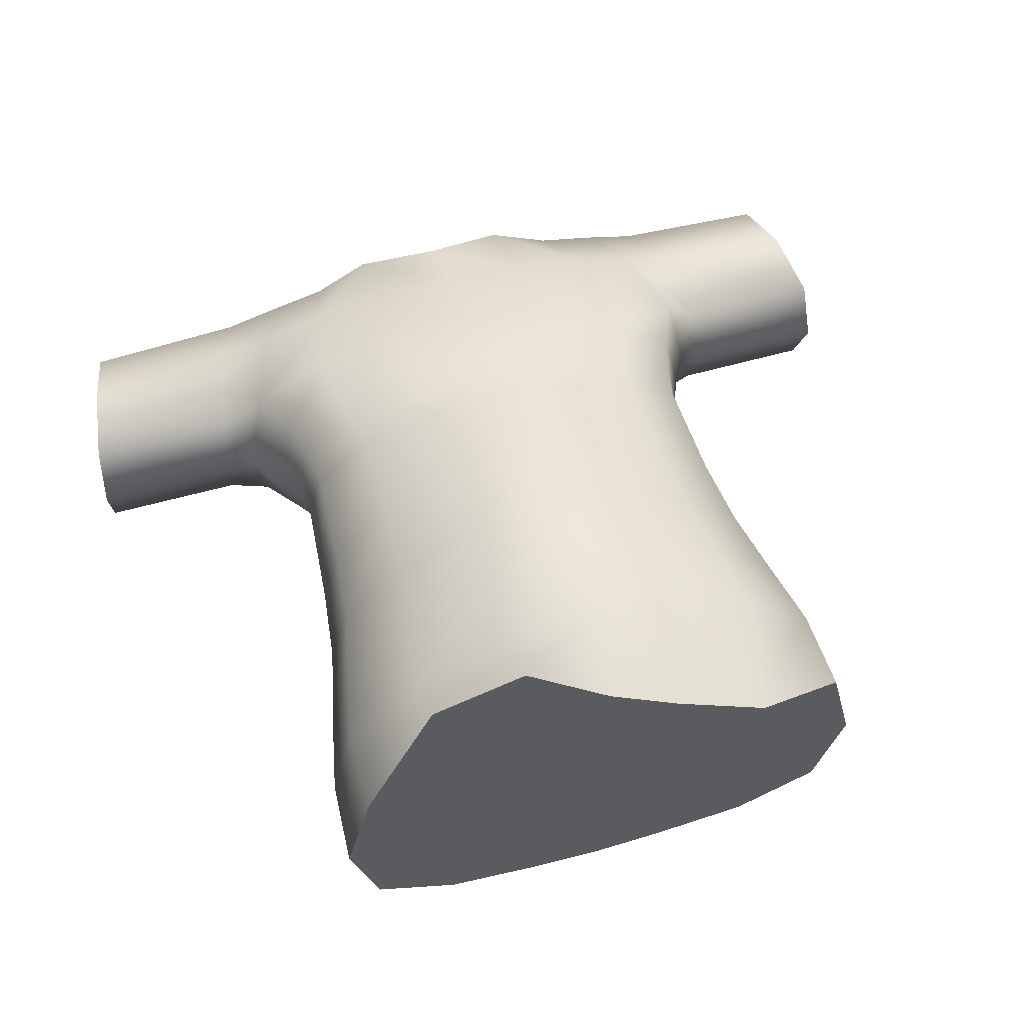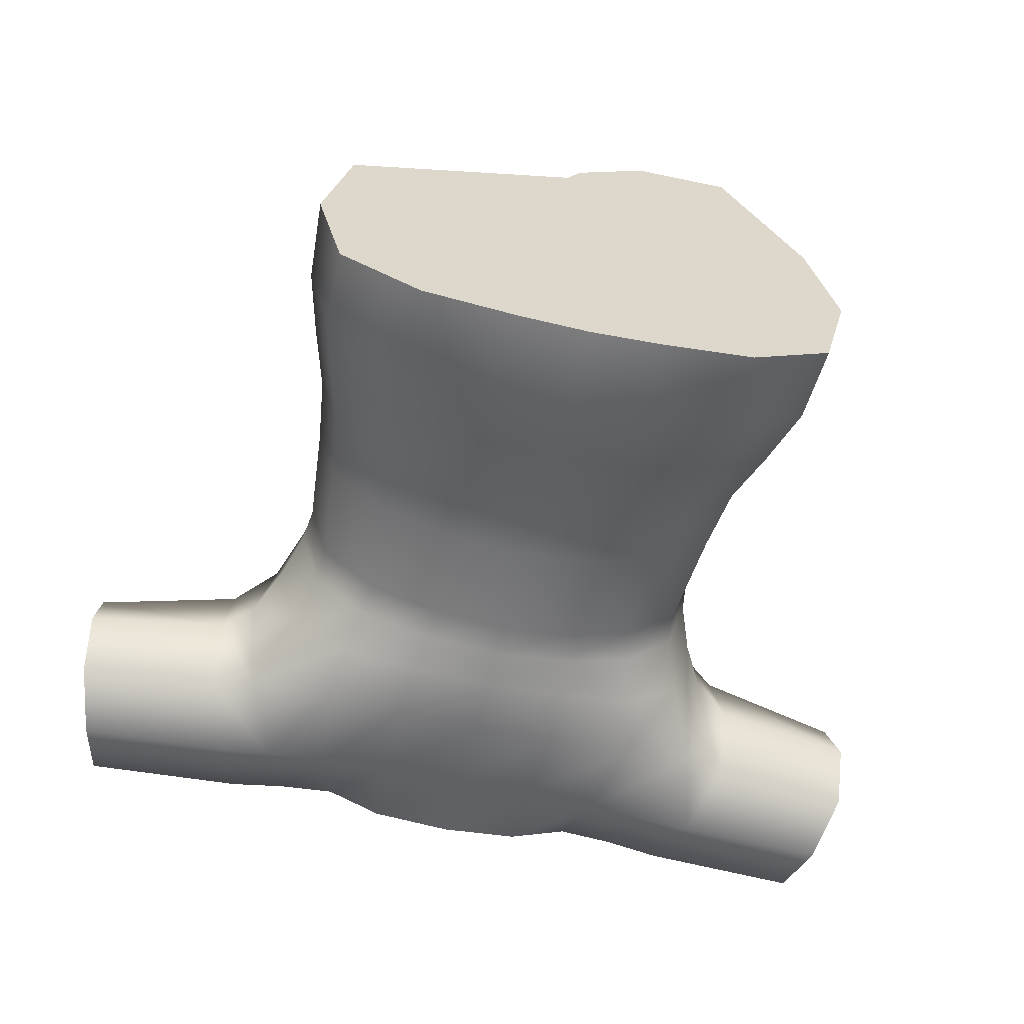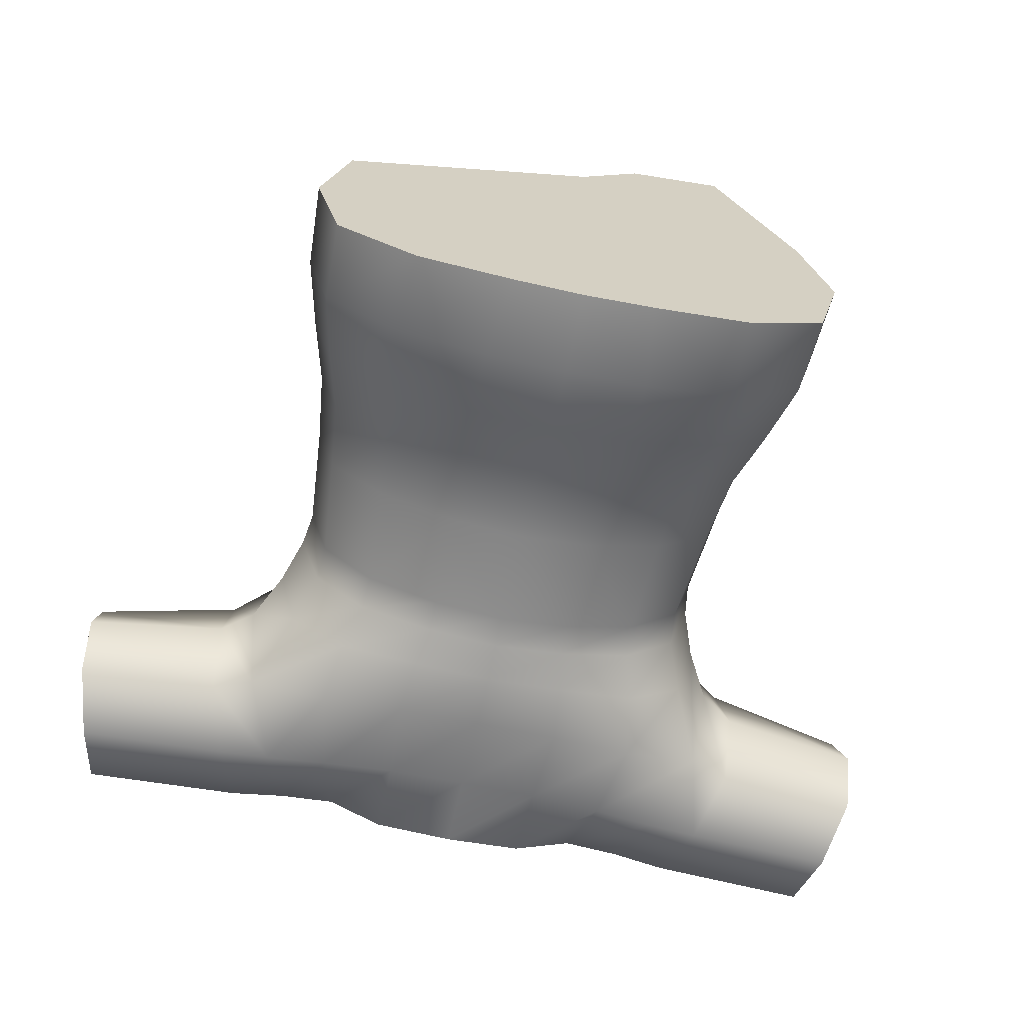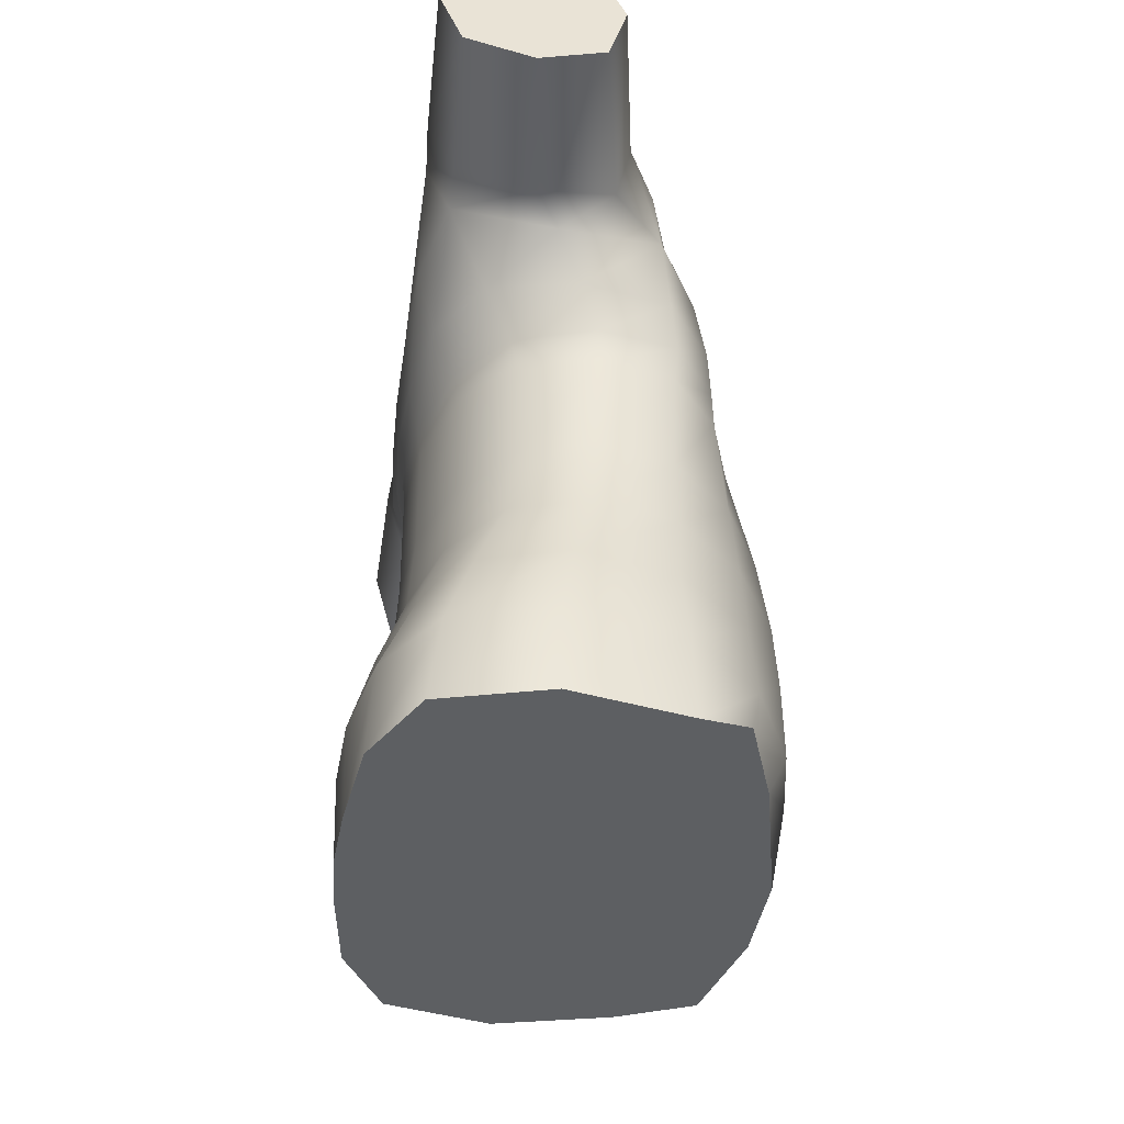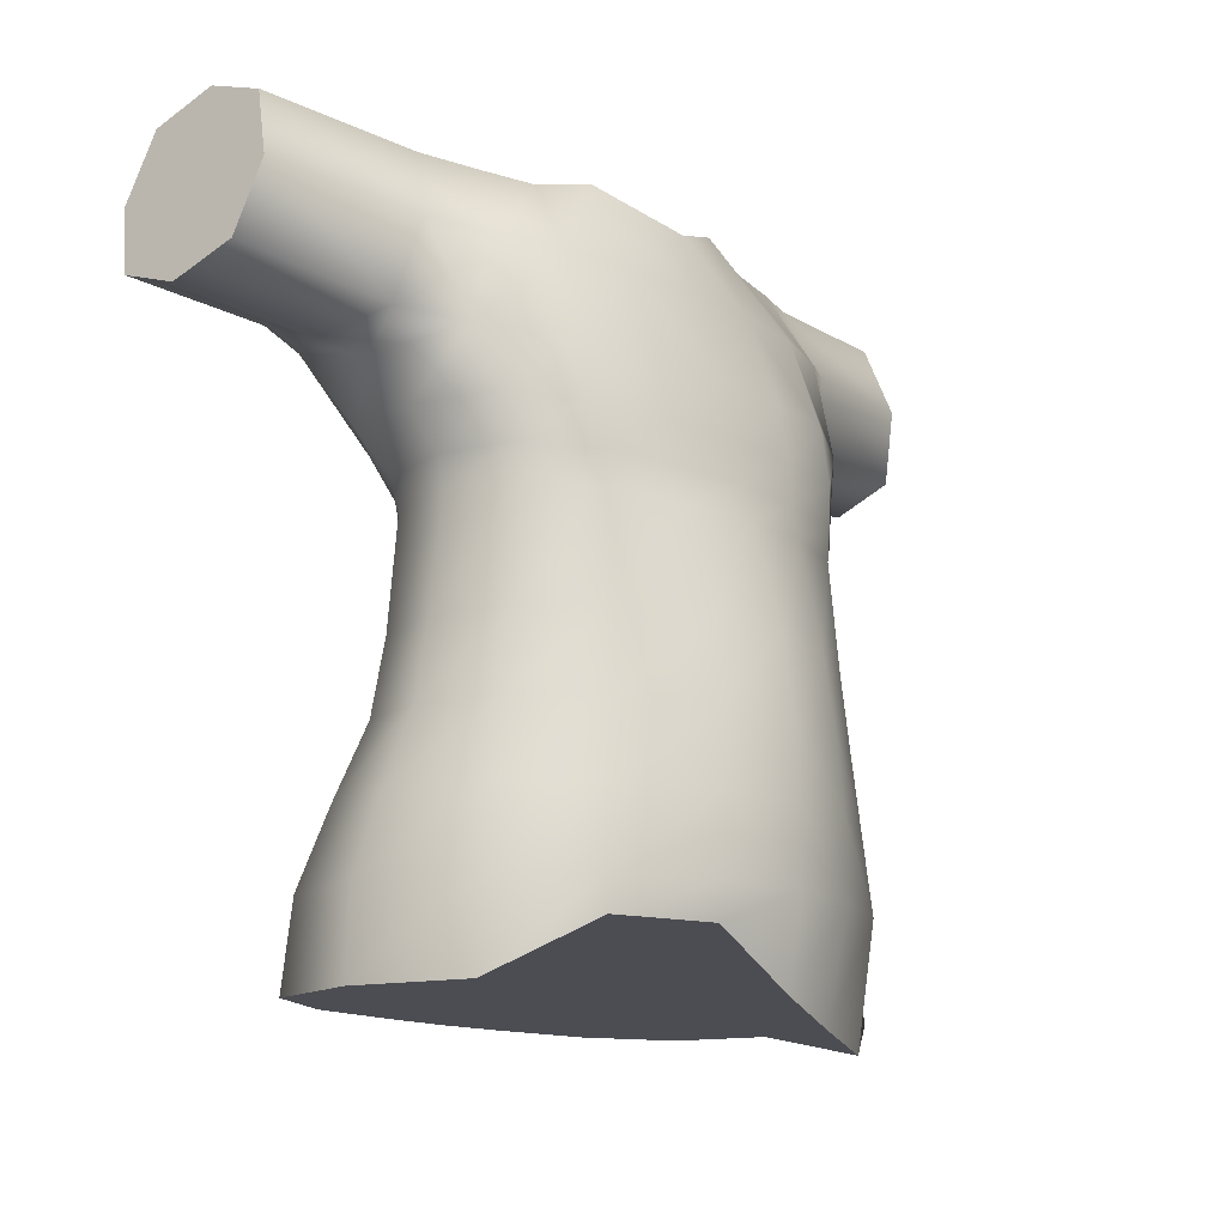
<metadata>
{"format":"obj","ext":"obj","renderer":"f3d","projection":"perspective","resolution":1024,"background":"white","views":[{"elev":57.7,"azim":-16.3,"up":"+Z"},{"elev":-57.2,"azim":-12.7,"up":"+Z"},{"elev":-63.5,"azim":-12.0,"up":"+Z"},{"elev":-38.0,"azim":-97.0,"up":"+Y"},{"elev":-14.0,"azim":-49.4,"up":"+Y"}]}
</metadata>
<code>
g Tshirt_Hippy_Male
v 0.4761 7.262 -1.308
v -9.871e-08 7.262 -1.334
v -0.4761 7.262 -1.308
v -0.4761 7.609 1.129
v -9.218e-08 7.262 1.218
v 0.4349 7.114 1.148
v -0.4761 7.262 -1.308
v -9.871e-08 7.262 -1.334
v -8.764e-08 7.815 -1.35
v -0.5507 7.815 -1.323
v -8.175e-08 8.301 -1.219
v -1.173 7.815 -1.191
v -1.126 7.262 -1.229
v -0.5458 8.301 -1.176
v -4.314e-08 8.763 -1.065
v -1.667 7.815 -0.8609
v -1.678 7.262 -0.9402
v -1.125 8.301 -0.9846
v -0.5125 8.763 -1.006
v -3.692e-08 9.244 -1.034
v -1.831 7.815 -0.2388
v -1.862 7.262 -0.2456
v -1.571 8.301 -0.6897
v -1.051 8.763 -0.8284
v -0.5016 9.244 -0.9697
v -0.001912 9.93 -1.034
v -1.667 7.815 0.4864
v -1.678 7.262 0.5154
v -1.72 8.301 -0.1472
v -1.465 8.763 -0.5123
v -1.018 9.244 -0.7763
v -1.173 7.815 0.9544
v -1.126 7.609 0.9171
v -1.571 8.301 0.4543
v -1.603 8.763 -0.03627
v -1.41 9.244 -0.4529
v -0.5507 7.815 1.228
v -0.4761 7.609 1.129
v -1.125 8.301 0.9192
v -1.465 8.763 0.4772
v -1.541 9.244 0.001498
v -0.5458 8.301 1.219
v -8.764e-08 7.815 1.32
v -9.218e-08 7.262 1.218
v -1.051 8.763 0.9057
v -1.41 9.244 0.4774
v -0.5125 8.763 1.195
v 0.5507 7.815 1.228
v 0.4349 7.114 1.148
v -8.175e-08 8.301 1.319
v -1.018 9.244 0.8654
v 1.173 7.815 0.9544
v 1.019 7.023 0.9361
v 0.5458 8.301 1.219
v 1.667 7.815 0.4864
v 1.678 7.262 0.5154
v -0.5016 9.244 1.123
v -4.314e-08 8.763 1.292
v 1.125 8.301 0.9192
v 1.831 7.815 -0.2388
v 1.862 7.262 -0.2456
v -3.692e-08 9.244 1.209
v 0.5125 8.763 1.195
v 1.667 7.815 -0.8609
v 1.678 7.262 -0.9402
v 1.126 7.262 -1.229
v 1.173 7.815 -1.191
v 0.4761 7.262 -1.308
v 1.571 8.301 -0.6897
v 0.5507 7.815 -1.323
v -9.871e-08 7.262 -1.334
v -8.764e-08 7.815 -1.35
v 1.125 8.301 -0.9846
v 0.5458 8.301 -1.176
v -8.175e-08 8.301 -1.219
v 1.72 8.301 -0.1472
v 1.465 8.763 -0.5123
v 1.051 8.763 -0.8284
v 0.5125 8.763 -1.006
v -4.314e-08 8.763 -1.065
v 1.571 8.301 0.4543
v 1.603 8.763 -0.03627
v 1.41 9.244 -0.4529
v 1.018 9.244 -0.7763
v 0.5016 9.244 -0.9697
v -3.692e-08 9.244 -1.034
v 1.051 8.763 0.9057
v 1.465 8.763 0.4772
v 1.541 9.244 0.001498
v 1.342 9.943 -0.4445
v 0.9835 9.939 -0.7763
v 0.4853 9.93 -0.9697
v -0.001912 9.93 -1.034
v 3.691e-05 10.15 -1.049
v 1.41 9.244 0.4774
v 0.4892 10.15 -0.9919
v 1.481 9.94 0.03513
v 1.018 9.244 0.8654
v 0.9966 10.16 -0.8193
v 1.376 9.934 0.5042
v 0.5016 9.244 1.123
v 1.36 10.17 -0.4948
v 1.002 9.93 0.8043
v 0.5014 9.93 0.966
v 1.514 10.17 0.01871
v 1.421 10.16 0.5155
v -2.447e-08 9.93 1.02
v 1.04 10.15 0.7901
v -0.5014 9.93 0.966
v 0.5184 10.15 0.9128
v -1.002 9.93 0.8043
v -0.0003206 10.15 0.9536
v -1.376 9.934 0.5042
v -0.5184 10.15 0.9128
v -1.481 9.94 0.03513
v -1.04 10.15 0.7901
v -1.342 9.943 -0.4445
v -1.421 10.16 0.5155
v -1.514 10.17 0.01871
v -0.9835 9.939 -0.7763
v -1.36 10.17 -0.4948
v -0.4853 9.93 -0.9697
v -0.9966 10.16 -0.8193
v -0.4892 10.15 -0.9919
v 3.691e-05 10.15 -1.049
v -1.088 10.44 -0.9484
v -0.5387 10.42 -1.059
v -1.48 10.46 -0.6618
v -1.621 10.45 -0.09548
v -1.503 10.44 0.4721
v -1.152 10.85 -1.064
v -0.5844 10.8 -1.102
v -1.693 10.91 -0.9162
v -1.786 10.72 -0.2562
v -1.646 10.81 0.399
v -1.477 11.45 -1.06
v -1.047 11.4 -1.068
v -0.5462 11.37 -1.055
v -1.309 11.88 -0.8868
v -0.9302 11.88 -0.8612
v -0.543 11.97 -0.9155
v -1.258 12.03 -0.395
v -0.8901 12.04 -0.3458
v -0.6485 12.1 -0.3361
v -1.322 11.86 0.1252
v -0.9394 11.87 0.2071
v -1.478 11.38 0.3831
v -0.547 11.98 0.2874
v -1.043 11.38 0.526
v -1.12 10.81 0.6861
v -0.543 11.38 0.586
v -1.095 10.42 0.7624
v -0.5654 10.81 0.7896
v -0.5462 10.42 0.8762
v -0.000151 11.39 0.606
v 0.0009769 11.77 0.5235
v -0.0002484 10.8 0.8241
v -9.305e-05 10.42 0.9142
v 0.543 11.38 0.586
v 0.547 11.98 0.2874
v 0.5654 10.81 0.7896
v 0.5462 10.42 0.8762
v 1.12 10.81 0.6861
v 1.095 10.42 0.7624
v 1.043 11.38 0.526
v 1.646 10.81 0.399
v 1.503 10.44 0.4721
v 1.478 11.38 0.3831
v 1.785 10.72 -0.2562
v 0.9394 11.87 0.2071
v 0.6485 12.1 -0.3361
v 1.322 11.86 0.1252
v 1.621 10.45 -0.09548
v 1.693 10.91 -0.9162
v 0.89 12.04 -0.3458
v 1.258 12.03 -0.395
v 0.543 11.97 -0.9155
v 1.48 10.46 -0.6618
v 0.9302 11.88 -0.8612
v 1.309 11.88 -0.8868
v 1.477 11.45 -1.06
v 1.047 11.4 -1.068
v 1.088 10.44 -0.9484
v 1.152 10.85 -1.064
v 0.5461 11.37 -1.055
v -0.001903 11.92 -1.024
v 0.5387 10.42 -1.059
v 0.5844 10.8 -1.102
v 0.0007978 11.37 -1.051
v -0.543 11.97 -0.9155
v -0.5462 11.37 -1.055
v 0.0002514 10.79 -1.115
v -0.5844 10.8 -1.102
v 0.003093 10.41 -1.095
v -0.5387 10.42 -1.059
v -0.4892 10.15 -0.9919
v -1.786 10.72 -0.2562
v -1.94 10.9 0.07771
v -1.646 10.81 0.399
v -2.003 10.81 -0.4081
v -2.932 11.03 -0.1011
v -1.693 10.91 -0.9162
v -2.964 10.88 -0.5247
v -1.97 11 -0.9112
v -1.477 11.45 -1.06
v -2.937 11.03 -0.9536
v -1.822 11.46 -1.079
v -1.309 11.88 -0.8868
v -2.845 11.49 -1.097
v -1.68 11.91 -0.9286
v -1.258 12.03 -0.395
v -2.759 11.94 -0.959
v -1.639 12.06 -0.4776
v -1.322 11.86 0.1252
v -2.73 12.08 -0.546
v -1.689 11.89 -0.009241
v -1.478 11.38 0.3831
v -2.759 11.93 -0.1277
v -1.823 11.42 0.1933
v -1.646 10.81 0.399
v -2.843 11.48 0.02593
v -1.94 10.9 0.07771
v -2.932 11.03 -0.1011
v 1.477 11.45 -1.06
v 1.68 11.91 -0.9286
v 1.309 11.88 -0.8868
v 1.822 11.46 -1.079
v 2.759 11.94 -0.959
v 1.693 10.91 -0.9162
v 2.845 11.49 -1.097
v 1.97 11 -0.9112
v 1.785 10.72 -0.2562
v 2.937 11.03 -0.9536
v 2.003 10.81 -0.4081
v 1.646 10.81 0.399
v 2.964 10.88 -0.5247
v 1.94 10.9 0.07771
v 1.478 11.38 0.3831
v 2.932 11.03 -0.1011
v 1.823 11.42 0.1933
v 1.322 11.86 0.1252
v 2.843 11.48 0.02593
v 1.689 11.89 -0.009241
v 1.258 12.03 -0.395
v 2.759 11.93 -0.1277
v 1.639 12.06 -0.4776
v 1.309 11.88 -0.8868
v 2.73 12.08 -0.546
v 1.68 11.91 -0.9286
v 2.759 11.94 -0.959
v -2.932 11.03 -0.1011
v -2.964 10.88 -0.5247
v -2.937 11.03 -0.9536
v -2.843 11.48 0.02593
v -2.845 11.49 -1.097
v -2.759 11.93 -0.1277
v -2.759 11.94 -0.959
v -2.73 12.08 -0.546
v 2.937 11.03 -0.9536
v 2.964 10.88 -0.5247
v 2.932 11.03 -0.1011
v 2.843 11.48 0.02593
v 2.845 11.49 -1.097
v 2.759 11.93 -0.1277
v 2.759 11.94 -0.959
v 2.73 12.08 -0.546
v -0.4761 7.262 -1.308
v 1.126 7.262 -1.229
v 0.4761 7.262 -1.308
v -1.126 7.262 -1.229
v -1.126 7.262 -1.229
v 1.678 7.262 -0.9402
v 1.126 7.262 -1.229
v -1.678 7.262 -0.9402
v -1.678 7.262 -0.9402
v 1.862 7.262 -0.2456
v 1.678 7.262 -0.9402
v -1.862 7.262 -0.2456
v -1.862 7.262 -0.2456
v 1.678 7.262 0.5154
v 1.862 7.262 -0.2456
v -1.678 7.262 0.5154
v -1.678 7.262 0.5154
v 1.019 7.023 0.9361
v 1.678 7.262 0.5154
v -1.126 7.609 0.9171
v -1.126 7.609 0.9171
v -0.4761 7.609 1.129
v 1.019 7.023 0.9361
v 0.4349 7.114 1.148
g Tshirt_Hippy_Male_0
f 3 2 1
f 6 5 4
f 9 8 7
f 10 9 7
f 11 9 10
f 10 7 12
f 7 13 12
f 14 11 10
f 15 11 14
f 12 13 16
f 13 17 16
f 10 12 18
f 14 10 18
f 19 15 14
f 20 15 19
f 21 16 17
f 22 21 17
f 12 16 23
f 18 12 23
f 14 18 24
f 19 14 24
f 25 20 19
f 26 20 25
f 27 21 22
f 28 27 22
f 21 29 16
f 29 23 16
f 18 23 30
f 24 18 30
f 19 24 31
f 25 19 31
f 32 27 28
f 33 32 28
f 27 34 21
f 34 29 21
f 29 35 23
f 35 30 23
f 24 30 36
f 31 24 36
f 37 32 33
f 38 37 33
f 32 39 27
f 39 34 27
f 34 40 29
f 40 35 29
f 35 41 30
f 41 36 30
f 37 42 32
f 42 39 32
f 43 37 38
f 37 43 42
f 44 43 38
f 39 45 34
f 45 40 34
f 40 46 35
f 46 41 35
f 42 47 39
f 47 45 39
f 48 43 44
f 49 48 44
f 43 50 42
f 42 50 47
f 43 48 50
f 45 51 40
f 51 46 40
f 52 48 49
f 53 52 49
f 48 54 50
f 48 52 54
f 55 52 53
f 56 55 53
f 47 57 45
f 57 51 45
f 50 58 47
f 50 54 58
f 52 59 54
f 52 55 59
f 60 55 56
f 61 60 56
f 57 47 62
f 47 58 62
f 54 63 58
f 54 59 63
f 64 60 61
f 65 64 61
f 64 65 66
f 67 64 66
f 67 66 68
f 64 69 60
f 69 64 67
f 70 67 68
f 70 68 71
f 72 70 71
f 73 67 70
f 73 69 67
f 74 70 72
f 74 73 70
f 75 74 72
f 69 76 60
f 60 76 55
f 77 69 73
f 69 77 76
f 78 73 74
f 78 77 73
f 79 74 75
f 79 78 74
f 80 79 75
f 76 81 55
f 55 81 59
f 77 82 76
f 76 82 81
f 83 77 78
f 77 83 82
f 84 78 79
f 84 83 78
f 85 79 80
f 85 84 79
f 86 85 80
f 59 81 87
f 59 87 63
f 82 88 81
f 81 88 87
f 83 89 82
f 82 89 88
f 90 83 84
f 83 90 89
f 91 84 85
f 91 90 84
f 92 85 86
f 92 91 85
f 93 92 86
f 93 94 92
f 87 88 95
f 89 95 88
f 92 96 91
f 94 96 92
f 90 97 89
f 89 97 95
f 98 87 95
f 63 87 98
f 91 99 90
f 96 99 91
f 97 100 95
f 98 95 100
f 101 63 98
f 58 63 101
f 62 58 101
f 90 102 97
f 99 102 90
f 101 98 103
f 103 98 100
f 62 101 104
f 104 101 103
f 97 105 100
f 102 105 97
f 103 100 106
f 105 106 100
f 107 62 104
f 57 62 107
f 104 103 108
f 108 103 106
f 109 57 107
f 57 109 51
f 107 104 110
f 110 104 108
f 109 111 51
f 51 111 46
f 109 107 112
f 112 107 110
f 111 113 46
f 46 113 41
f 109 114 111
f 114 109 112
f 113 115 41
f 41 115 36
f 111 116 113
f 114 116 111
f 115 117 36
f 31 36 117
f 113 118 115
f 116 118 113
f 115 119 117
f 118 119 115
f 120 31 117
f 25 31 120
f 119 121 117
f 120 117 121
f 122 25 120
f 122 26 25
f 122 120 123
f 123 120 121
f 122 124 26
f 124 122 123
f 124 125 26
f 124 123 126
f 127 124 126
f 123 121 128
f 126 123 128
f 119 129 121
f 129 128 121
f 118 130 119
f 130 129 119
f 127 126 131
f 132 127 131
f 126 128 133
f 131 126 133
f 134 133 128
f 129 134 128
f 135 134 129
f 130 135 129
f 131 133 136
f 132 131 137
f 137 131 136
f 138 132 137
f 137 136 139
f 138 137 140
f 140 137 139
f 141 138 140
f 140 139 142
f 141 140 143
f 143 140 142
f 144 141 143
f 143 142 145
f 144 143 146
f 146 143 145
f 146 145 147
f 148 144 146
f 149 146 147
f 148 146 149
f 149 147 135
f 150 149 135
f 150 135 130
f 151 148 149
f 151 149 150
f 152 150 130
f 152 130 118
f 116 152 118
f 153 150 152
f 153 151 150
f 154 152 116
f 154 153 152
f 114 154 116
f 151 155 148
f 155 156 148
f 153 157 151
f 153 154 157
f 157 155 151
f 154 114 158
f 154 158 157
f 114 112 158
f 155 159 156
f 159 160 156
f 157 161 155
f 157 158 161
f 161 159 155
f 158 112 162
f 158 162 161
f 112 110 162
f 161 163 159
f 161 162 163
f 162 110 164
f 162 164 163
f 110 108 164
f 159 165 160
f 163 165 159
f 163 164 166
f 163 166 165
f 164 108 167
f 164 167 166
f 108 106 167
f 166 168 165
f 169 166 167
f 165 170 160
f 165 168 170
f 160 170 171
f 168 172 170
f 173 167 106
f 173 169 167
f 105 173 106
f 174 169 173
f 170 175 171
f 170 172 175
f 172 176 175
f 171 175 177
f 178 173 105
f 178 174 173
f 102 178 105
f 175 176 179
f 175 179 177
f 176 180 179
f 179 180 181
f 182 179 181
f 182 181 174
f 177 179 182
f 183 178 102
f 99 183 102
f 184 174 178
f 184 182 174
f 183 184 178
f 185 177 182
f 185 182 184
f 186 177 185
f 187 183 99
f 96 187 99
f 188 184 183
f 188 185 184
f 187 188 183
f 189 186 185
f 189 185 188
f 190 186 189
f 191 190 189
f 192 189 188
f 191 189 192
f 192 188 187
f 193 191 192
f 194 187 96
f 194 192 187
f 193 192 194
f 94 194 96
f 195 193 194
f 195 194 94
f 196 195 94
f 199 198 197
f 198 200 197
f 198 201 200
f 197 200 202
f 201 203 200
f 200 204 202
f 200 203 204
f 202 204 205
f 203 206 204
f 204 207 205
f 204 206 207
f 205 207 208
f 206 209 207
f 207 210 208
f 207 209 210
f 208 210 211
f 209 212 210
f 210 213 211
f 210 212 213
f 211 213 214
f 212 215 213
f 213 216 214
f 213 215 216
f 214 216 217
f 215 218 216
f 216 219 217
f 216 218 219
f 217 219 220
f 218 221 219
f 219 222 220
f 219 221 222
f 221 223 222
f 226 225 224
f 225 227 224
f 225 228 227
f 224 227 229
f 228 230 227
f 227 231 229
f 227 230 231
f 229 231 232
f 230 233 231
f 231 234 232
f 231 233 234
f 232 234 235
f 233 236 234
f 234 237 235
f 234 236 237
f 235 237 238
f 236 239 237
f 237 240 238
f 237 239 240
f 238 240 241
f 239 242 240
f 240 243 241
f 240 242 243
f 241 243 244
f 242 245 243
f 243 246 244
f 243 245 246
f 244 246 247
f 245 248 246
f 246 249 247
f 246 248 249
f 248 250 249
f 253 252 251
f 251 254 253
f 254 255 253
f 254 256 255
f 256 257 255
f 256 258 257
f 261 260 259
f 259 262 261
f 259 263 262
f 263 264 262
f 263 265 264
f 265 266 264
f 269 268 267
f 268 270 267
f 273 272 271
f 272 274 271
f 277 276 275
f 276 278 275
f 281 280 279
f 280 282 279
f 285 284 283
f 284 286 283
f 289 288 287
f 289 290 288

</code>
